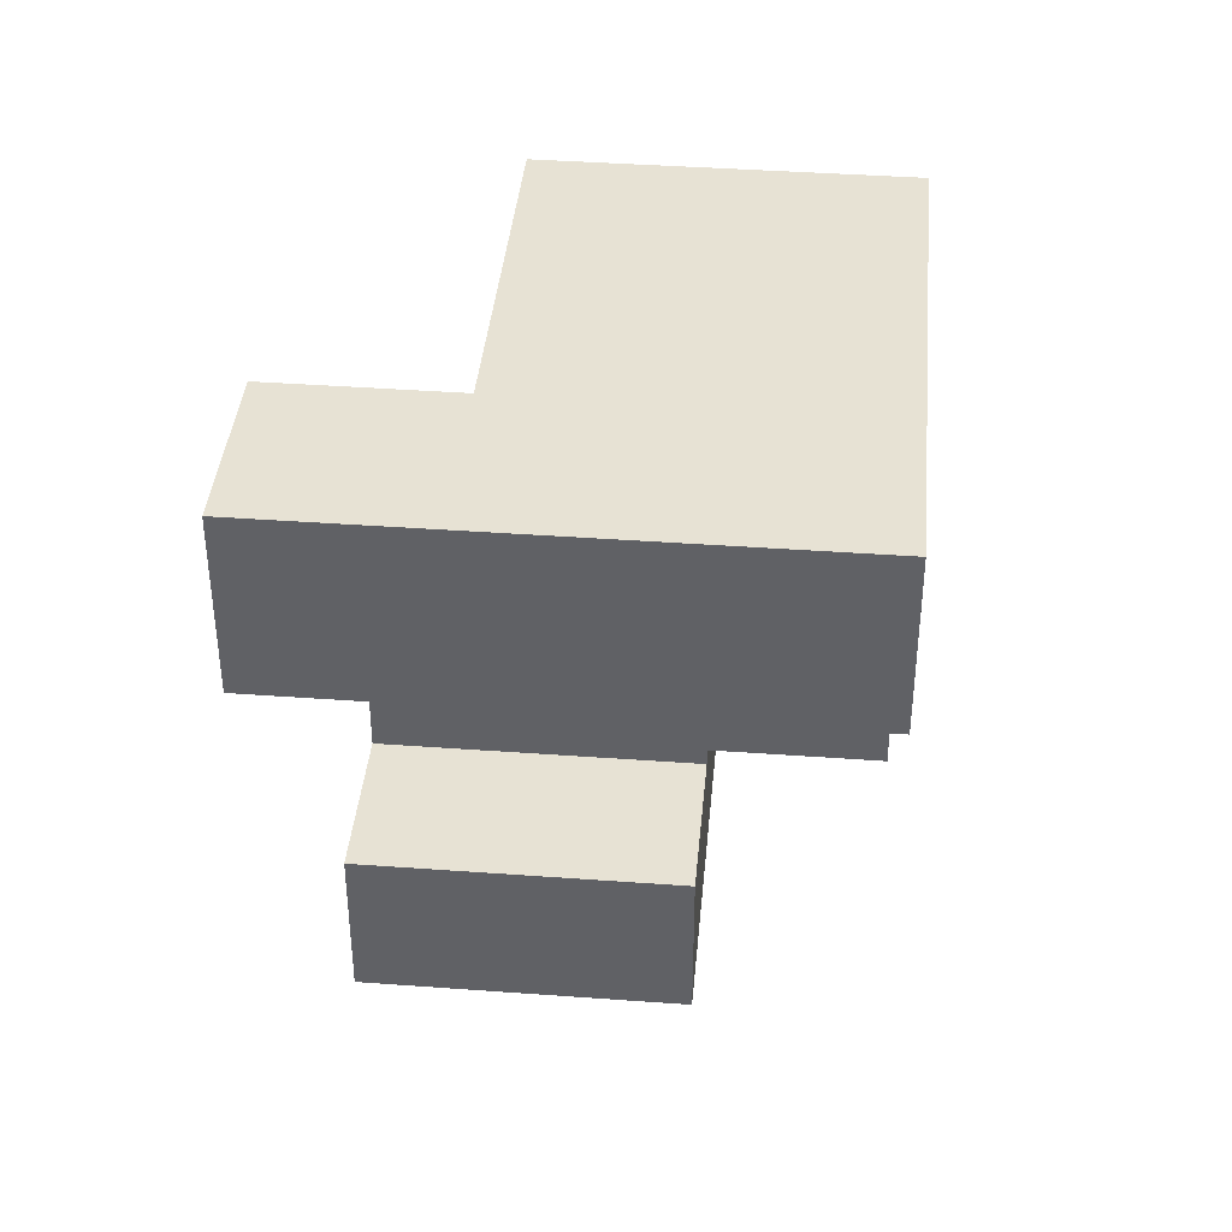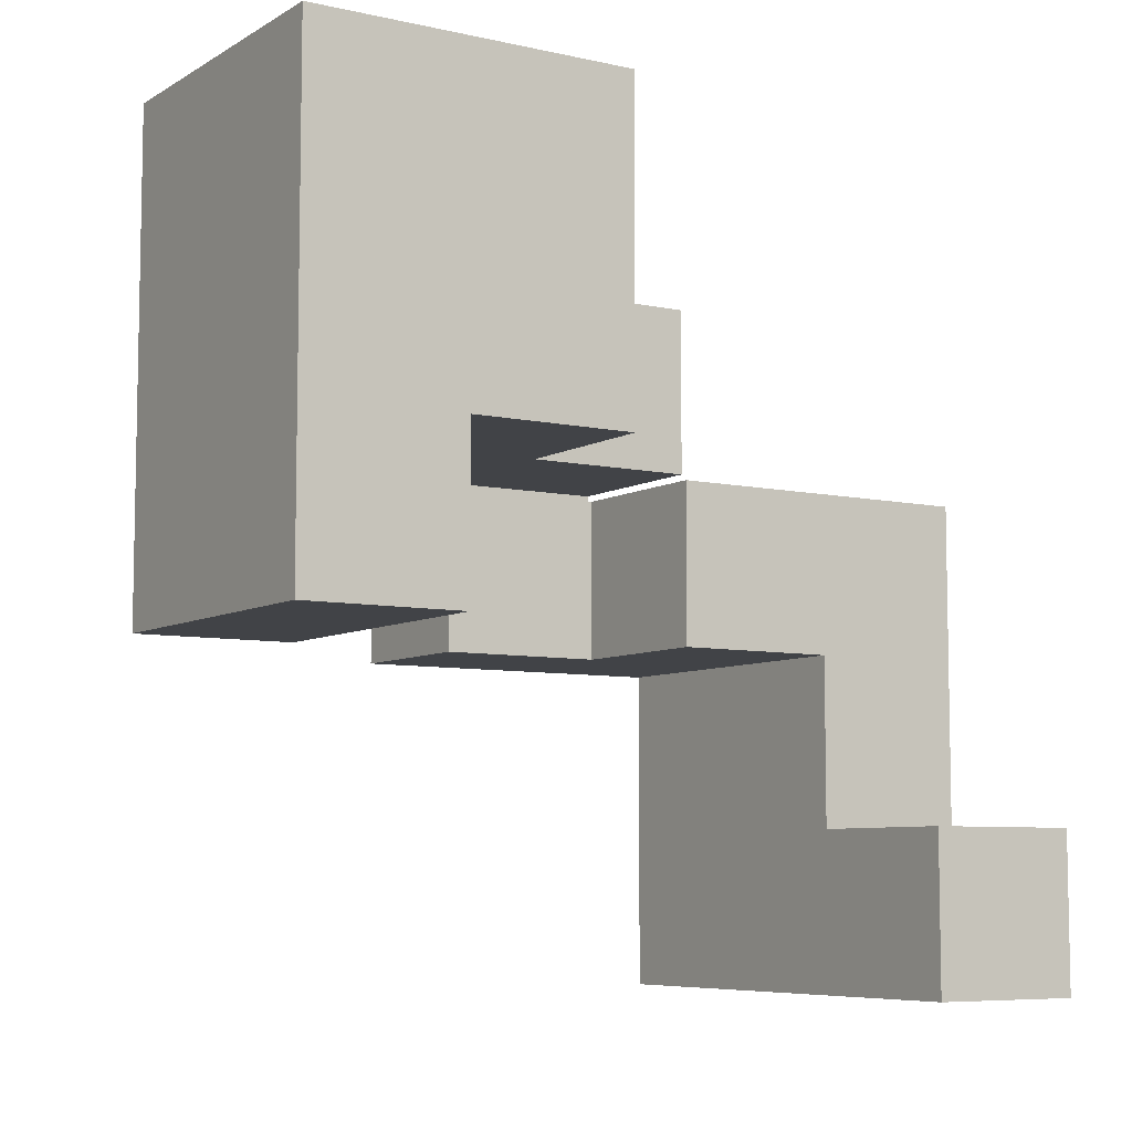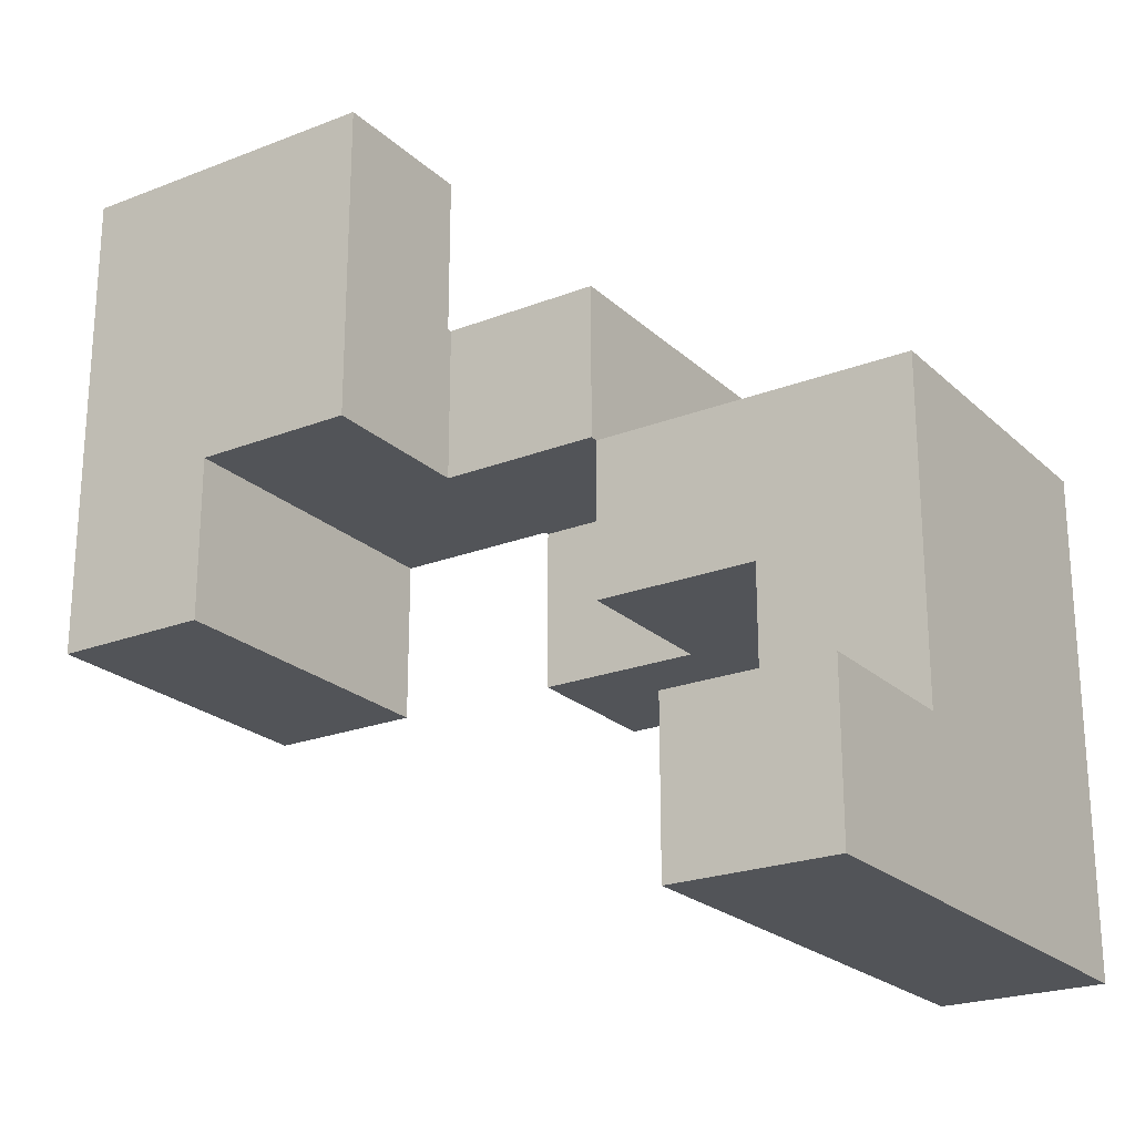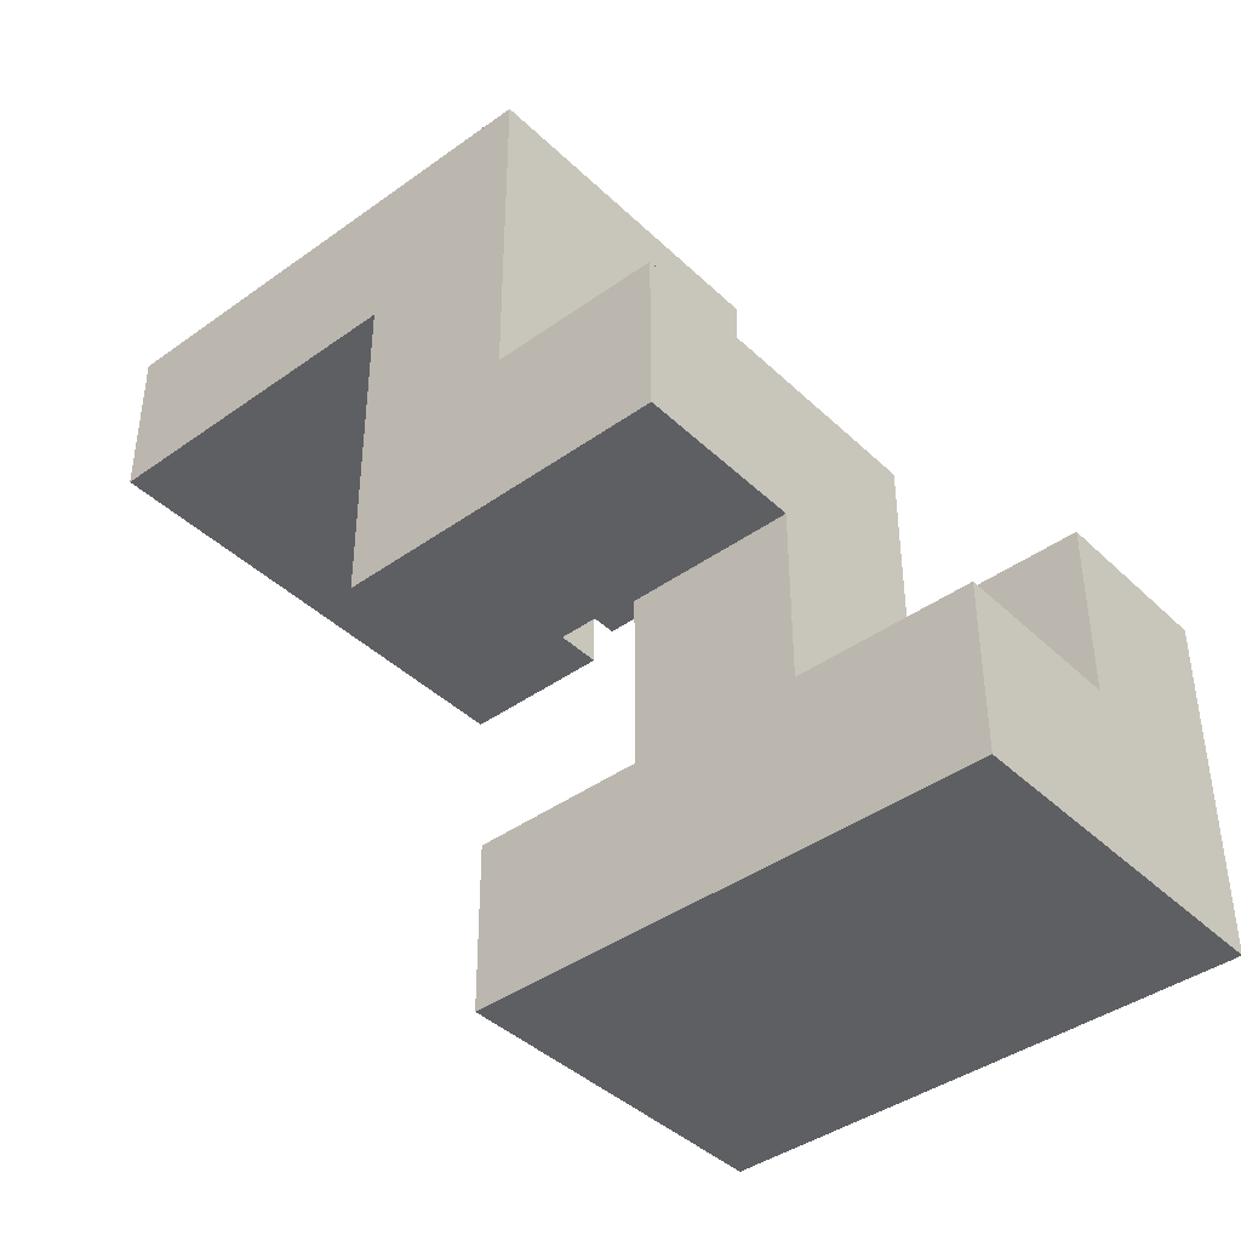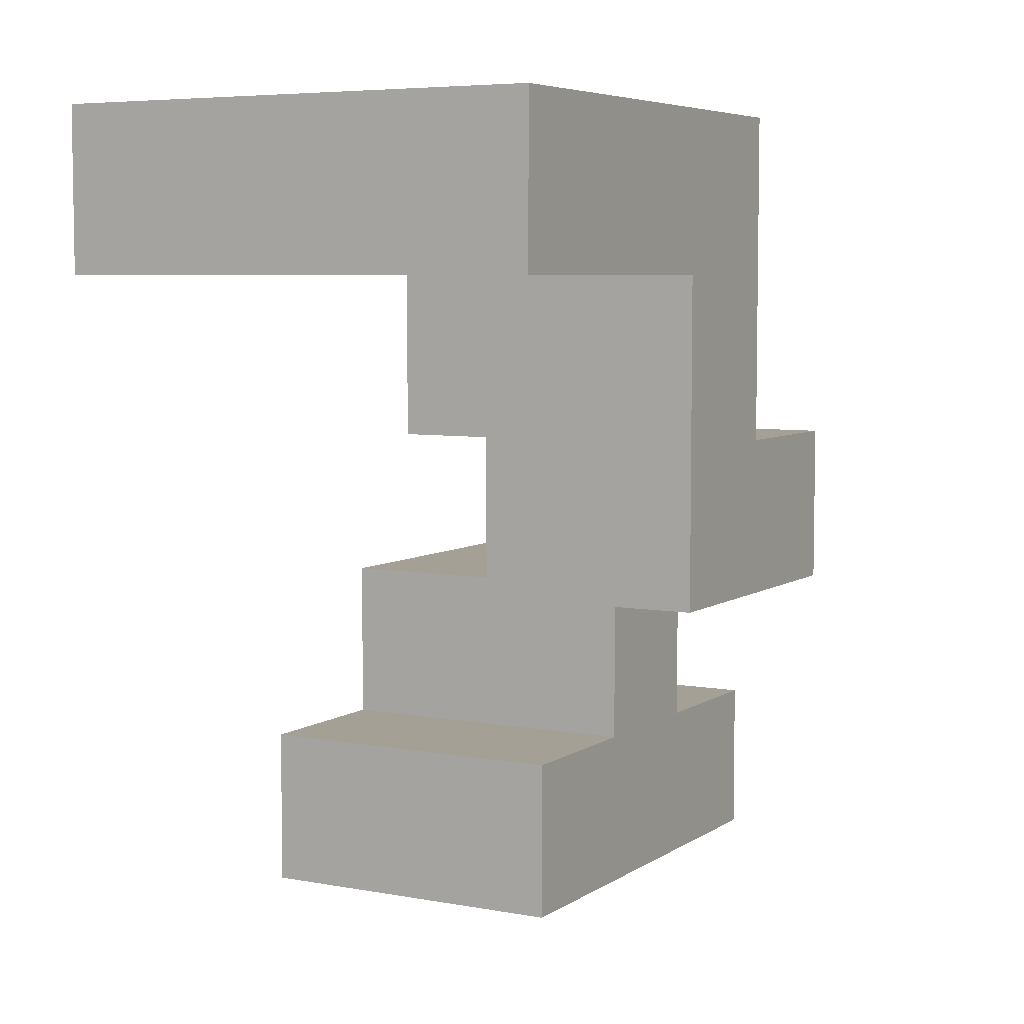
<metadata>
{"format":"obj","ext":"obj","renderer":"f3d","projection":"perspective","resolution":1024,"background":"white","views":[{"elev":39.8,"azim":5.2,"up":"+Z"},{"elev":-7.1,"azim":-122.5,"up":"+Y"},{"elev":-22.8,"azim":-56.4,"up":"+Y"},{"elev":-41.1,"azim":131.1,"up":"+Z"},{"elev":5.9,"azim":29.2,"up":"+Z"}]}
</metadata>
<code>
v -0.594 -0.194 -0.994
v -0.594 -0.194 -0.606
v -0.594 0.194 -0.606
v -0.594 0.194 -0.994
v -0.594 0.2 -0.606
v -0.594 0.2 -0.994
v -0.206 -0.194 -0.994
v -0.206 -0.194 -0.606
v -0.2 -0.194 -0.994
v -0.2 -0.194 -0.606
v -0.206 0.194 -0.994
v -0.2 0.194 -0.994
v -0.206 0.2 -0.994
v -0.2 0.2 -0.994
v -0.206 0.194 -0.606
v -0.2 0.194 -0.606
v -0.206 0.2 -0.606
v -0.2 0.2 -0.606
v 0.194 -0.194 -0.994
v 0.194 0.194 -0.994
v 0.194 0.194 -0.606
v 0.194 -0.194 -0.606
v 0.194 0.2 -0.994
v 0.194 0.2 -0.606
v -0.194 -0.194 -0.994
v -0.194 -0.194 -0.606
v -0.194 0.194 -0.994
v -0.194 0.2 -0.994
v -0.194 0.194 -0.606
v -0.194 0.2 -0.606
v -0.594 0.206 -0.606
v -0.594 0.206 -0.994
v -0.594 0.594 -0.606
v -0.594 0.594 -0.994
v -0.594 0.6 -0.606
v -0.594 0.6 -0.994
v -0.594 0.206 -0.6
v -0.594 0.594 -0.6
v -0.594 0.6 -0.6
v -0.2 0.594 -0.606
v -0.2 0.6 -0.606
v -0.2 0.6 -0.6
v -0.2 0.594 -0.6
v -0.206 0.206 -0.606
v -0.206 0.206 -0.6
v -0.2 0.206 -0.606
v -0.2 0.206 -0.6
v -0.206 0.6 -0.606
v -0.206 0.6 -0.6
v -0.206 0.206 -0.994
v -0.2 0.206 -0.994
v -0.206 0.594 -0.994
v -0.2 0.594 -0.994
v -0.206 0.6 -0.994
v -0.2 0.6 -0.994
v -0.206 0.594 -0.6
v 0.194 0.206 -0.994
v 0.194 0.206 -0.606
v 0.194 0.594 -0.994
v 0.194 0.594 -0.606
v 0.194 0.6 -0.994
v 0.194 0.6 -0.606
v 0.194 0.594 -0.6
v 0.194 0.206 -0.6
v -0.194 0.206 -0.606
v -0.194 0.206 -0.6
v -0.194 0.594 -0.6
v -0.194 0.594 -0.606
v -0.194 0.206 -0.994
v -0.194 0.594 -0.994
v -0.194 0.6 -0.994
v -0.194 0.6 -0.606
v -0.594 0.606 -0.606
v -0.594 0.606 -0.994
v -0.594 0.994 -0.606
v -0.594 0.994 -0.994
v -0.594 0.606 -0.6
v -0.594 0.994 -0.6
v -0.206 0.606 -0.606
v -0.206 0.606 -0.6
v -0.206 0.994 -0.606
v -0.206 0.994 -0.6
v -0.206 0.994 -0.994
v -0.2 0.994 -0.606
v -0.2 0.994 -0.994
v -0.206 0.606 -0.994
v -0.2 0.606 -0.994
v -0.2 0.606 -0.606
v 0.194 0.606 -0.994
v 0.194 0.606 -0.606
v 0.194 0.994 -0.994
v 0.194 0.994 -0.606
v -0.194 0.994 -0.606
v -0.194 0.994 -0.994
v -0.194 0.606 -0.994
v -0.194 0.606 -0.606
v -0.594 0.206 -0.594
v -0.594 0.594 -0.594
v -0.594 0.6 -0.594
v -0.594 0.206 -0.206
v -0.594 0.594 -0.206
v -0.594 0.6 -0.206
v -0.206 0.6 -0.594
v -0.206 0.594 -0.594
v -0.206 0.6 -0.206
v -0.206 0.594 -0.206
v -0.206 0.206 -0.594
v -0.206 0.206 -0.206
v -0.2 0.206 -0.594
v -0.2 0.206 -0.206
v -0.2 0.594 -0.594
v -0.2 0.594 -0.206
v -0.194 0.206 -0.206
v -0.194 0.206 -0.2
v -0.194 0.594 -0.2
v -0.194 0.594 -0.206
v 0.194 0.594 -0.594
v 0.194 0.206 -0.594
v 0.194 0.594 -0.206
v 0.194 0.206 -0.206
v 0.194 0.594 -0.2
v 0.194 0.206 -0.2
v -0.194 0.206 -0.594
v -0.194 0.594 -0.594
v -0.594 0.606 -0.594
v -0.594 0.994 -0.594
v -0.594 0.606 -0.206
v -0.594 0.994 -0.206
v -0.206 0.606 -0.594
v -0.206 0.994 -0.594
v -0.206 0.606 -0.206
v -0.206 0.994 -0.206
v 0.206 -0.194 -0.194
v 0.206 -0.194 0.194
v 0.206 0.194 0.194
v 0.206 0.194 -0.194
v 0.206 0.2 0.194
v 0.206 0.2 -0.194
v 0.206 -0.194 0.2
v 0.206 0.194 0.2
v 0.594 -0.194 -0.194
v 0.594 0.194 -0.194
v 0.594 0.194 0.194
v 0.594 -0.194 0.194
v 0.594 0.2 -0.194
v 0.594 0.2 0.194
v 0.594 0.194 0.2
v 0.594 -0.194 0.2
v -0.194 0.206 -0.194
v -0.194 0.594 -0.194
v -0.194 0.206 0.194
v -0.194 0.594 0.194
v 0.194 0.594 -0.194
v 0.194 0.206 -0.194
v 0.194 0.206 0.194
v 0.2 0.206 -0.194
v 0.2 0.206 0.194
v 0.194 0.594 0.194
v 0.2 0.594 0.194
v 0.2 0.594 -0.194
v 0.206 0.206 0.194
v 0.206 0.206 -0.194
v 0.594 0.206 -0.194
v 0.594 0.206 0.194
v 0.594 0.594 -0.194
v 0.594 0.594 0.194
v 0.206 0.594 0.194
v 0.206 0.594 -0.194
v -0.194 -0.194 0.206
v -0.194 -0.194 0.594
v -0.194 0.194 0.594
v -0.194 0.194 0.206
v -0.194 -0.194 0.6
v -0.194 0.194 0.6
v 0.194 -0.194 0.206
v 0.194 -0.194 0.594
v 0.194 -0.194 0.6
v 0.2 -0.194 0.206
v 0.2 -0.194 0.594
v 0.2 -0.194 0.6
v 0.194 0.194 0.594
v 0.194 0.194 0.206
v 0.194 0.194 0.6
v 0.2 0.194 0.594
v 0.2 0.194 0.206
v 0.2 0.194 0.6
v 0.206 -0.194 0.206
v 0.206 0.194 0.206
v 0.594 0.194 0.206
v 0.594 -0.194 0.206
v 0.594 0.194 0.594
v 0.594 -0.194 0.594
v 0.594 0.194 0.6
v 0.594 -0.194 0.6
v 0.206 -0.194 0.594
v 0.206 -0.194 0.6
v 0.206 0.194 0.594
v 0.206 0.194 0.6
v -0.594 -0.994 0.606
v -0.594 -0.994 0.994
v -0.594 -0.606 0.994
v -0.594 -0.606 0.606
v -0.206 -0.994 0.606
v -0.206 -0.994 0.994
v -0.2 -0.994 0.606
v -0.2 -0.994 0.994
v -0.206 -0.606 0.994
v -0.206 -0.606 0.606
v -0.2 -0.606 0.994
v -0.2 -0.606 0.606
v -0.194 -0.606 0.606
v -0.194 -0.606 0.994
v -0.194 -0.6 0.994
v -0.194 -0.6 0.606
v -0.194 -0.994 0.606
v -0.194 -0.994 0.994
v 0.194 -0.994 0.606
v 0.194 -0.994 0.994
v 0.2 -0.994 0.606
v 0.2 -0.994 0.994
v 0.194 -0.606 0.606
v 0.2 -0.606 0.606
v 0.194 -0.6 0.606
v 0.2 -0.6 0.606
v 0.194 -0.606 0.994
v 0.2 -0.606 0.994
v 0.194 -0.6 0.994
v 0.2 -0.6 0.994
v 0.594 -0.994 0.606
v 0.594 -0.606 0.606
v 0.594 -0.606 0.994
v 0.594 -0.994 0.994
v 0.594 -0.6 0.606
v 0.594 -0.6 0.994
v 0.206 -0.994 0.606
v 0.206 -0.994 0.994
v 0.206 -0.606 0.606
v 0.206 -0.6 0.606
v 0.206 -0.606 0.994
v 0.206 -0.6 0.994
v -0.194 -0.594 0.994
v -0.194 -0.594 0.606
v -0.194 -0.206 0.994
v -0.194 -0.206 0.606
v -0.194 -0.2 0.994
v -0.194 -0.2 0.606
v 0.194 -0.594 0.606
v 0.2 -0.594 0.606
v 0.194 -0.206 0.606
v 0.2 -0.206 0.606
v 0.194 -0.2 0.606
v 0.2 -0.2 0.606
v 0.194 -0.594 0.994
v 0.2 -0.594 0.994
v 0.194 -0.206 0.994
v 0.2 -0.206 0.994
v 0.194 -0.2 0.994
v 0.2 -0.2 0.994
v 0.594 -0.594 0.606
v 0.594 -0.594 0.994
v 0.594 -0.206 0.606
v 0.594 -0.206 0.994
v 0.594 -0.2 0.606
v 0.594 -0.2 0.994
v 0.206 -0.594 0.606
v 0.206 -0.206 0.606
v 0.206 -0.2 0.606
v 0.206 -0.594 0.994
v 0.206 -0.206 0.994
v 0.206 -0.2 0.994
v -0.194 -0.194 0.606
v -0.194 0.194 0.606
v -0.194 -0.194 0.994
v -0.194 0.194 0.994
v 0.194 -0.194 0.606
v 0.2 -0.194 0.606
v 0.194 0.194 0.606
v 0.194 0.194 0.994
v 0.2 0.194 0.606
v 0.2 0.194 0.994
v 0.194 -0.194 0.994
v 0.2 -0.194 0.994
v 0.594 0.194 0.606
v 0.594 -0.194 0.606
v 0.594 -0.194 0.994
v 0.594 0.194 0.994
v 0.206 -0.194 0.606
v 0.206 0.194 0.606
v 0.206 0.194 0.994
v 0.206 -0.194 0.994
f 1 2 3 4
f 4 3 5 6
f 1 7 8 2
f 7 9 10 8
f 1 4 11 7
f 7 11 12 9
f 4 6 13 11
f 11 13 14 12
f 2 8 15 3
f 8 10 16 15
f 3 15 17 5
f 15 16 18 17
f 19 20 21 22
f 20 23 24 21
f 9 25 26 10
f 25 19 22 26
f 9 12 27 25
f 25 27 20 19
f 12 14 28 27
f 27 28 23 20
f 10 26 29 16
f 26 22 21 29
f 16 29 30 18
f 29 21 24 30
f 6 5 31 32
f 32 31 33 34
f 34 33 35 36
f 31 37 38 33
f 33 38 39 35
f 40 41 42 43
f 31 44 45 37
f 44 46 47 45
f 48 49 42 41
f 6 32 50 13
f 13 50 51 14
f 32 34 52 50
f 50 52 53 51
f 34 36 54 52
f 52 54 55 53
f 5 17 44 31
f 17 18 46 44
f 56 43 42 49
f 23 57 58 24
f 57 59 60 58
f 59 61 62 60
f 58 60 63 64
f 46 65 66 47
f 65 58 64 66
f 40 43 67 68
f 68 67 63 60
f 14 51 69 28
f 28 69 57 23
f 51 53 70 69
f 69 70 59 57
f 53 55 71 70
f 70 71 61 59
f 18 30 65 46
f 30 24 58 65
f 40 68 72 41
f 68 60 62 72
f 36 35 73 74
f 74 73 75 76
f 35 39 77 73
f 73 77 78 75
f 48 79 80 49
f 79 81 82 80
f 76 75 81 83
f 75 78 82 81
f 83 81 84 85
f 36 74 86 54
f 54 86 87 55
f 74 76 83 86
f 86 83 85 87
f 48 41 88 79
f 79 88 84 81
f 61 89 90 62
f 89 91 92 90
f 85 84 93 94
f 94 93 92 91
f 55 87 95 71
f 71 95 89 61
f 87 85 94 95
f 95 94 91 89
f 41 72 96 88
f 72 62 90 96
f 88 96 93 84
f 96 90 92 93
f 37 97 98 38
f 38 98 99 39
f 97 100 101 98
f 98 101 102 99
f 56 49 103 104
f 104 103 105 106
f 37 45 107 97
f 97 107 108 100
f 45 47 109 107
f 107 109 110 108
f 56 104 111 43
f 104 106 112 111
f 100 108 106 101
f 108 110 112 106
f 101 106 105 102
f 113 114 115 116
f 64 63 117 118
f 118 117 119 120
f 120 119 121 122
f 47 66 123 109
f 109 123 113 110
f 66 64 118 123
f 123 118 120 113
f 113 120 122 114
f 43 111 124 67
f 111 112 116 124
f 67 124 117 63
f 124 116 119 117
f 116 115 121 119
f 110 113 116 112
f 39 99 125 77
f 77 125 126 78
f 99 102 127 125
f 125 127 128 126
f 49 80 129 103
f 80 82 130 129
f 103 129 131 105
f 129 130 132 131
f 78 126 130 82
f 126 128 132 130
f 102 105 131 127
f 127 131 132 128
f 133 134 135 136
f 136 135 137 138
f 134 139 140 135
f 141 142 143 144
f 142 145 146 143
f 144 143 147 148
f 133 141 144 134
f 134 144 148 139
f 135 140 147 143
f 133 136 142 141
f 136 138 145 142
f 135 143 146 137
f 114 149 150 115
f 149 151 152 150
f 122 121 153 154
f 114 122 154 149
f 149 154 155 151
f 154 156 157 155
f 115 150 153 121
f 150 152 158 153
f 153 158 159 160
f 154 153 160 156
f 151 155 158 152
f 155 157 159 158
f 138 137 161 162
f 145 163 164 146
f 163 165 166 164
f 156 162 161 157
f 160 159 167 168
f 168 167 166 165
f 138 162 163 145
f 156 160 168 162
f 162 168 165 163
f 137 146 164 161
f 157 161 167 159
f 161 164 166 167
f 169 170 171 172
f 170 173 174 171
f 169 175 176 170
f 170 176 177 173
f 175 178 179 176
f 176 179 180 177
f 172 171 181 182
f 171 174 183 181
f 182 181 184 185
f 181 183 186 184
f 169 172 182 175
f 175 182 185 178
f 139 187 188 140
f 148 147 189 190
f 190 189 191 192
f 192 191 193 194
f 178 187 195 179
f 179 195 196 180
f 139 148 190 187
f 187 190 192 195
f 195 192 194 196
f 185 184 197 188
f 184 186 198 197
f 140 188 189 147
f 188 197 191 189
f 197 198 193 191
f 178 185 188 187
f 199 200 201 202
f 199 203 204 200
f 203 205 206 204
f 202 201 207 208
f 208 207 209 210
f 199 202 208 203
f 203 208 210 205
f 200 204 207 201
f 204 206 209 207
f 211 212 213 214
f 205 215 216 206
f 215 217 218 216
f 217 219 220 218
f 210 209 212 211
f 205 210 211 215
f 215 211 221 217
f 217 221 222 219
f 211 214 223 221
f 221 223 224 222
f 206 216 212 209
f 216 218 225 212
f 218 220 226 225
f 212 225 227 213
f 225 226 228 227
f 229 230 231 232
f 230 233 234 231
f 219 235 236 220
f 235 229 232 236
f 219 222 237 235
f 235 237 230 229
f 222 224 238 237
f 237 238 233 230
f 220 236 239 226
f 236 232 231 239
f 226 239 240 228
f 239 231 234 240
f 214 213 241 242
f 242 241 243 244
f 244 243 245 246
f 214 242 247 223
f 223 247 248 224
f 242 244 249 247
f 247 249 250 248
f 244 246 251 249
f 249 251 252 250
f 213 227 253 241
f 227 228 254 253
f 241 253 255 243
f 253 254 256 255
f 243 255 257 245
f 255 256 258 257
f 233 259 260 234
f 259 261 262 260
f 261 263 264 262
f 224 248 265 238
f 238 265 259 233
f 248 250 266 265
f 265 266 261 259
f 250 252 267 266
f 266 267 263 261
f 228 240 268 254
f 240 234 260 268
f 254 268 269 256
f 268 260 262 269
f 256 269 270 258
f 269 262 264 270
f 173 271 272 174
f 246 245 273 271
f 271 273 274 272
f 173 177 275 271
f 177 180 276 275
f 174 272 277 183
f 272 274 278 277
f 183 277 279 186
f 277 278 280 279
f 246 271 275 251
f 251 275 276 252
f 245 257 281 273
f 257 258 282 281
f 273 281 278 274
f 281 282 280 278
f 194 193 283 284
f 263 284 285 264
f 284 283 286 285
f 180 196 287 276
f 196 194 284 287
f 186 279 288 198
f 279 280 289 288
f 198 288 283 193
f 288 289 286 283
f 252 276 287 267
f 267 287 284 263
f 258 270 290 282
f 270 264 285 290
f 282 290 289 280
f 290 285 286 289

</code>
